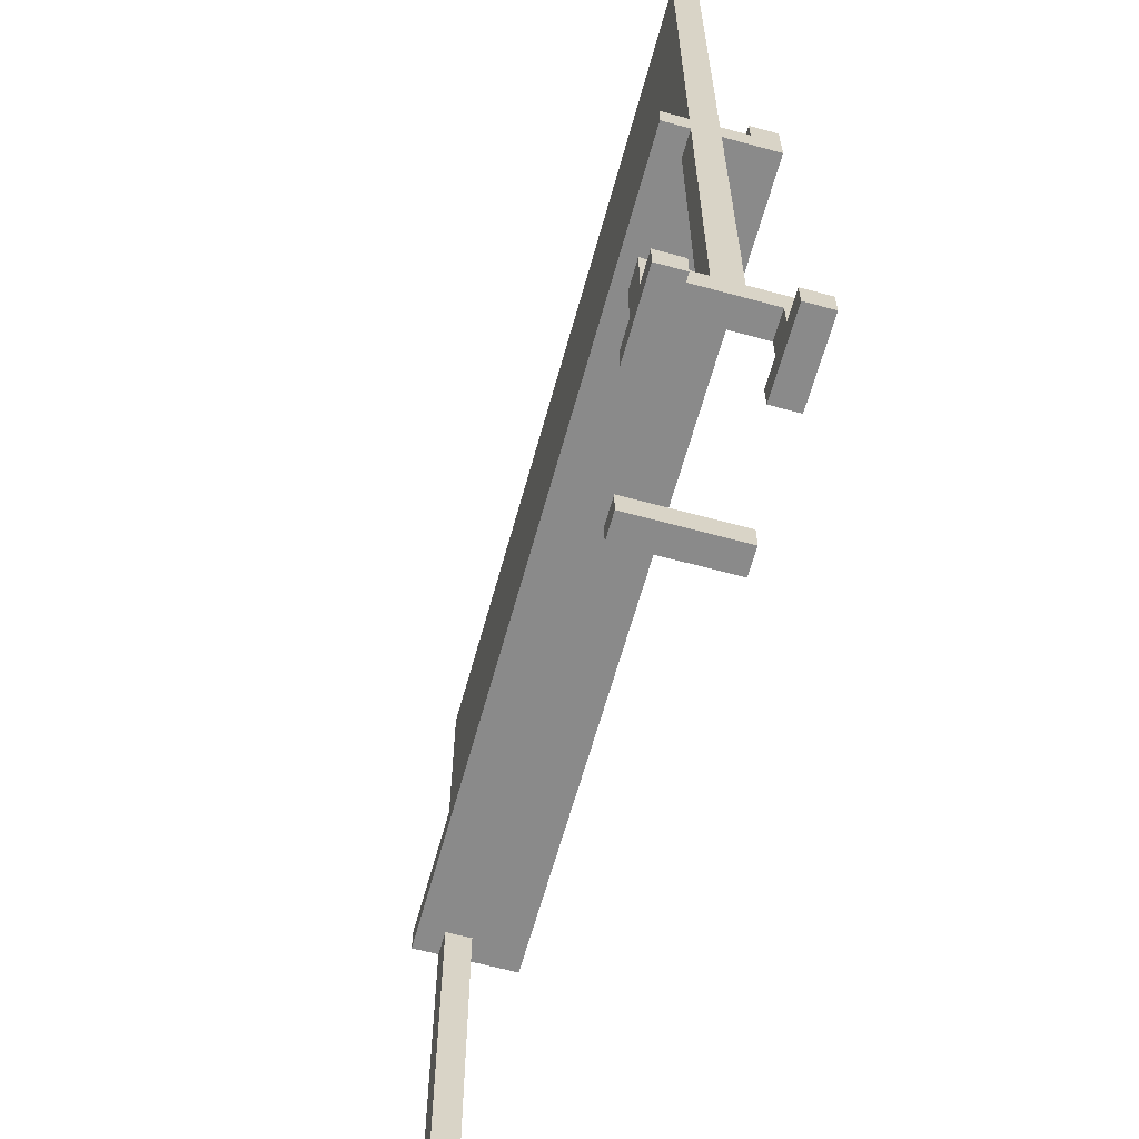
<metadata>
{"format":"obj","ext":"obj","renderer":"f3d","projection":"perspective","resolution":1024,"background":"white","views":[{"elev":-63.4,"azim":-105.4,"up":"+Y"}]}
</metadata>
<code>
o
v -1.7 0.2 0.5
v -1.7 0.2 0.4
v -1.7 0.2 0.1
v -1.7 0.2 0
v -1.7 0.3 0.5
v -1.7 0.3 0.4
v -1.7 0.3 0.1
v -1.7 0.3 0
v -1.6 0.3 0.5
v -1.6 0.3 0.4
v -1.6 0.3 0.1
v -1.6 0.3 0
v -1.6 0.4 0.4
v -1.6 0.4 0.1
v -1.6 0.5 0.5
v -1.6 0.5 0.3
v -1.6 0.5 0.2
v -1.6 0.5 0
v -1.6 1.8 0.5
v -1.6 1.8 0.3
v -1.6 1.8 0.2
v -1.6 1.8 0.1
v -1.6 1.9 0.4
v -1.6 1.9 0.3
v -1.6 1.9 0.2
v -1.6 1.9 0.1
v -1.6 2 0.5
v -1.6 2 0.4
v -1.6 3.5 0.3
v -1.6 3.5 0.2
v -1.5 1.9 0.4
v -1.5 1.9 0.3
v -1.5 2 0.4
v -1.5 2 0.3
v -1 0.2 0.5
v -1 0.2 0.4
v -1 0.2 0.1
v -1 0.3 0.5
v -1 0.3 0.4
v -1 0.3 0.1
v 0.2 1.9 0.4
v 0.2 1.9 0.3
v 0.2 2 0.4
v 0.2 2 0.3
v 1.4 0.2 0.5
v 1.4 0.2 0.4
v 1.4 0.2 0.1
v 1.4 0.2 0
v 1.4 0.3 0.5
v 1.4 0.3 0.4
v 1.4 0.3 0.1
v 1.4 0.3 0
v 1.5 0.3 0.5
v 1.5 0.3 0.4
v 1.5 0.3 0.1
v 1.5 0.3 0
v 1.5 0.4 0.4
v 1.5 0.4 0.1
v 1.5 0.5 0.5
v 1.5 0.5 0.3
v 1.5 0.5 0.2
v 1.5 0.5 0
v 1.5 1.8 0.3
v 1.5 1.8 0.2
v -1.5 0.3 0.5
v -1.5 0.3 0.4
v -1.5 0.3 0.1
v -1.5 0.3 0
v -1.5 0.4 0.4
v -1.5 0.4 0.1
v -1.5 0.5 0.5
v -1.5 0.5 0.3
v -1.5 0.5 0.2
v -1.5 0.5 0
v -1.5 1.8 0.3
v -1.5 1.8 0.2
v -1.4 0.2 0.5
v -1.4 0.2 0.4
v -1.4 0.2 0.1
v -1.4 0.2 0
v -1.4 0.3 0.5
v -1.4 0.3 0.4
v -1.4 0.3 0.1
v -1.4 0.3 0
v -1.1 1.9 0.4
v -1.1 1.9 0.3
v -1.1 2 0.4
v -1.1 2 0.3
v -0.9 0.2 0.5
v -0.9 0.2 0.4
v -0.9 0.2 0.1
v -0.9 0.3 0.5
v -0.9 0.3 0.4
v -0.9 0.3 0.1
v 0.6 1.9 0.4
v 0.6 1.9 0.3
v 0.6 2 0.4
v 0.6 2 0.3
v 1.6 0.3 0.5
v 1.6 0.3 0.4
v 1.6 0.3 0.1
v 1.6 0.3 0
v 1.6 0.4 0.4
v 1.6 0.4 0.1
v 1.6 0.5 0.5
v 1.6 0.5 0.3
v 1.6 0.5 0.2
v 1.6 0.5 0
v 1.6 1.8 0.5
v 1.6 1.8 0.3
v 1.6 1.8 0.2
v 1.6 1.8 0.1
v 1.6 1.9 0.4
v 1.6 1.9 0.3
v 1.6 1.9 0.2
v 1.6 1.9 0.1
v 1.6 2 0.5
v 1.6 2 0.4
v 1.6 3.5 0.3
v 1.6 3.5 0.2
v 1.7 0.2 0.5
v 1.7 0.2 0.4
v 1.7 0.2 0.1
v 1.7 0.2 0
v 1.7 0.3 0.5
v 1.7 0.3 0.4
v 1.7 0.3 0.1
v 1.7 0.3 0
v -1.7 0.2 0.5
v -1.7 0.3 0.5
v -1.6 0.2 0.5
v -1.6 0.3 0.5
v -1.6 0.5 0.5
v -1.6 1.8 0.5
v -1.6 2 0.5
v -1.5 0.2 0.5
v -1.5 0.3 0.5
v -1.5 0.5 0.5
v -1.4 0.2 0.5
v -1.4 0.3 0.5
v -1 0.2 0.5
v -1 0.3 0.5
v -0.9 0.2 0.5
v -0.9 0.3 0.5
v 1.4 0.2 0.5
v 1.4 0.3 0.5
v 1.5 0.2 0.5
v 1.5 0.3 0.5
v 1.5 0.5 0.5
v 1.6 0.2 0.5
v 1.6 0.3 0.5
v 1.6 0.5 0.5
v 1.6 1.8 0.5
v 1.6 2 0.5
v 1.7 0.2 0.5
v 1.7 0.3 0.5
v -1.6 0.5 0.3
v -1.6 1.8 0.3
v -1.6 1.9 0.3
v -1.6 3.5 0.3
v -1.5 0.5 0.3
v -1.5 1.8 0.3
v -1.5 1.9 0.3
v -1.5 2 0.3
v -1.5 3.4 0.3
v -1.4 2.4 0.3
v -1.4 2.5 0.3
v -1.4 2.7 0.3
v -1.4 2.8 0.3
v -1.4 3 0.3
v -1.4 3.1 0.3
v -1.2 2 0.3
v -1.2 2.4 0.3
v -1.2 2.5 0.3
v -1.2 2.7 0.3
v -1.2 2.8 0.3
v -1.2 3 0.3
v -1.2 3.1 0.3
v -1.1 1.9 0.3
v -1.1 2 0.3
v -1.1 2.5 0.3
v -1.1 2.7 0.3
v -1.1 2.8 0.3
v -1.1 3 0.3
v -1 2.4 0.3
v -1 2.6 0.3
v -1 2.9 0.3
v -1 3.1 0.3
v -0.9 2.4 0.3
v -0.9 2.6 0.3
v -0.9 2.7 0.3
v -0.9 2.8 0.3
v -0.9 2.9 0.3
v -0.9 3.1 0.3
v -0.8 2.6 0.3
v -0.8 2.7 0.3
v -0.8 2.8 0.3
v -0.8 2.9 0.3
v -0.7 2.6 0.3
v -0.7 2.7 0.3
v -0.7 2.8 0.3
v -0.7 2.9 0.3
v -0.6 2.4 0.3
v -0.6 2.6 0.3
v -0.6 2.7 0.3
v -0.6 2.8 0.3
v -0.6 2.9 0.3
v -0.6 3.1 0.3
v -0.5 2.4 0.3
v -0.5 2.6 0.3
v -0.5 2.9 0.3
v -0.5 3.1 0.3
v -0.4 2.9 0.3
v -0.4 3 0.3
v -0.3 2.9 0.3
v -0.3 3 0.3
v -0.3 3.1 0.3
v -0.2 2.9 0.3
v -0.2 3 0.3
v -0.2 3.1 0.3
v -0.1 2.9 0.3
v -0.1 3 0.3
v 0 2.8 0.3
v 0 2.9 0.3
v 0 3 0.3
v 0 3.1 0.3
v 0 3.2 0.3
v 0 3.3 0.3
v 0.2 1.9 0.3
v 0.2 2 0.3
v 0.2 2.8 0.3
v 0.2 2.9 0.3
v 0.2 3 0.3
v 0.2 3.1 0.3
v 0.2 3.2 0.3
v 0.2 3.3 0.3
v 0.3 2 0.3
v 0.3 2.9 0.3
v 0.3 3 0.3
v 0.3 3.1 0.3
v 0.3 3.2 0.3
v 0.4 2.7 0.3
v 0.4 2.8 0.3
v 0.5 2.6 0.3
v 0.5 2.7 0.3
v 0.5 2.8 0.3
v 0.5 2.9 0.3
v 0.6 1.9 0.3
v 0.6 2 0.3
v 0.6 2.6 0.3
v 0.6 2.7 0.3
v 0.6 2.8 0.3
v 0.6 2.9 0.3
v 0.7 2.7 0.3
v 0.7 2.8 0.3
v 0.8 2.5 0.3
v 0.8 3 0.3
v 0.9 2.4 0.3
v 0.9 2.5 0.3
v 0.9 3 0.3
v 0.9 3.1 0.3
v 1.2 2.4 0.3
v 1.2 2.5 0.3
v 1.2 3 0.3
v 1.2 3.1 0.3
v 1.5 0.5 0.3
v 1.5 1.8 0.3
v 1.5 2 0.3
v 1.5 3.4 0.3
v 1.6 0.5 0.3
v 1.6 1.8 0.3
v 1.6 1.9 0.3
v 1.6 3.5 0.3
v -1.7 0.2 0.1
v -1.7 0.3 0.1
v -1.6 0.2 0.1
v -1.6 0.3 0.1
v -1.6 0.4 0.1
v -1.5 0.2 0.1
v -1.5 0.3 0.1
v -1.5 0.4 0.1
v -1.4 0.2 0.1
v -1.4 0.3 0.1
v 1.4 0.2 0.1
v 1.4 0.3 0.1
v 1.5 0.2 0.1
v 1.5 0.3 0.1
v 1.5 0.4 0.1
v 1.6 0.2 0.1
v 1.6 0.3 0.1
v 1.6 0.4 0.1
v 1.7 0.2 0.1
v 1.7 0.3 0.1
v -1.7 0.2 0.4
v -1.7 0.3 0.4
v -1.6 0.2 0.4
v -1.6 0.3 0.4
v -1.6 0.4 0.4
v -1.6 1.9 0.4
v -1.6 2 0.4
v -1.5 0.2 0.4
v -1.5 0.3 0.4
v -1.5 0.4 0.4
v -1.5 1.9 0.4
v -1.5 2 0.4
v -1.4 0.2 0.4
v -1.4 0.3 0.4
v -1.1 1.9 0.4
v -1.1 2 0.4
v 0.2 1.9 0.4
v 0.2 2 0.4
v 0.6 1.9 0.4
v 0.6 2 0.4
v 1.4 0.2 0.4
v 1.4 0.3 0.4
v 1.5 0.2 0.4
v 1.5 0.3 0.4
v 1.5 0.4 0.4
v 1.6 0.2 0.4
v 1.6 0.3 0.4
v 1.6 0.4 0.4
v 1.6 1.9 0.4
v 1.6 2 0.4
v 1.7 0.2 0.4
v 1.7 0.3 0.4
v -1.6 0.5 0.2
v -1.6 1.8 0.2
v -1.6 1.9 0.2
v -1.6 3.5 0.2
v -1.5 0.5 0.2
v -1.5 1.8 0.2
v -1.5 2 0.2
v -1.5 3.4 0.2
v -1.4 2.4 0.2
v -1.4 2.5 0.2
v -1.4 2.7 0.2
v -1.4 2.8 0.2
v -1.4 3 0.2
v -1.4 3.1 0.2
v -1.2 2.4 0.2
v -1.2 2.5 0.2
v -1.2 2.7 0.2
v -1.2 2.8 0.2
v -1.2 3 0.2
v -1.2 3.1 0.2
v -1.1 2.5 0.2
v -1.1 2.7 0.2
v -1.1 2.8 0.2
v -1.1 3 0.2
v -1 2.4 0.2
v -1 2.6 0.2
v -1 2.9 0.2
v -1 3.1 0.2
v -0.9 2.4 0.2
v -0.9 2.6 0.2
v -0.9 2.7 0.2
v -0.9 2.8 0.2
v -0.9 2.9 0.2
v -0.9 3.1 0.2
v -0.8 2.6 0.2
v -0.8 2.7 0.2
v -0.8 2.8 0.2
v -0.8 2.9 0.2
v -0.7 2.6 0.2
v -0.7 2.7 0.2
v -0.7 2.8 0.2
v -0.7 2.9 0.2
v -0.6 2.4 0.2
v -0.6 2.6 0.2
v -0.6 2.7 0.2
v -0.6 2.8 0.2
v -0.6 2.9 0.2
v -0.6 3.1 0.2
v -0.5 2.4 0.2
v -0.5 2.6 0.2
v -0.5 2.9 0.2
v -0.5 3.1 0.2
v -0.4 2.9 0.2
v -0.4 3 0.2
v -0.3 2.9 0.2
v -0.3 3 0.2
v -0.3 3.1 0.2
v -0.2 2.9 0.2
v -0.2 3 0.2
v -0.2 3.1 0.2
v -0.1 2.9 0.2
v -0.1 3 0.2
v 0 2.8 0.2
v 0 2.9 0.2
v 0 3 0.2
v 0 3.1 0.2
v 0 3.2 0.2
v 0 3.3 0.2
v 0.2 2.8 0.2
v 0.2 2.9 0.2
v 0.2 3 0.2
v 0.2 3.1 0.2
v 0.2 3.2 0.2
v 0.2 3.3 0.2
v 0.3 2.9 0.2
v 0.3 3 0.2
v 0.3 3.1 0.2
v 0.3 3.2 0.2
v 0.4 2.7 0.2
v 0.4 2.8 0.2
v 0.5 2.6 0.2
v 0.5 2.7 0.2
v 0.5 2.8 0.2
v 0.5 2.9 0.2
v 0.6 2.6 0.2
v 0.6 2.7 0.2
v 0.6 2.8 0.2
v 0.6 2.9 0.2
v 0.7 2.7 0.2
v 0.7 2.8 0.2
v 0.8 2.5 0.2
v 0.8 3 0.2
v 0.9 2.4 0.2
v 0.9 2.5 0.2
v 0.9 3 0.2
v 0.9 3.1 0.2
v 1.2 2.4 0.2
v 1.2 2.5 0.2
v 1.2 3 0.2
v 1.2 3.1 0.2
v 1.5 0.5 0.2
v 1.5 1.8 0.2
v 1.5 2 0.2
v 1.5 3.4 0.2
v 1.6 0.5 0.2
v 1.6 1.8 0.2
v 1.6 1.9 0.2
v 1.6 3.5 0.2
v -1.6 1.8 0.1
v -1.6 1.9 0.1
v -1 0.2 0.1
v -1 0.3 0.1
v -0.9 0.2 0.1
v -0.9 0.3 0.1
v 1.6 1.8 0.1
v 1.6 1.9 0.1
v -1.7 0.2 0
v -1.7 0.3 0
v -1.6 0.2 0
v -1.6 0.3 0
v -1.6 0.5 0
v -1.5 0.2 0
v -1.5 0.3 0
v -1.5 0.5 0
v -1.4 0.2 0
v -1.4 0.3 0
v 1.4 0.2 0
v 1.4 0.3 0
v 1.5 0.2 0
v 1.5 0.3 0
v 1.5 0.5 0
v 1.6 0.2 0
v 1.6 0.3 0
v 1.6 0.5 0
v 1.7 0.2 0
v 1.7 0.3 0
v -1.7 0.2 0.5
v -1.6 0.2 0.5
v -1.5 0.2 0.5
v -1.4 0.2 0.5
v -1 0.2 0.5
v -0.9 0.2 0.5
v 1.4 0.2 0.5
v 1.5 0.2 0.5
v 1.6 0.2 0.5
v 1.7 0.2 0.5
v -1.7 0.2 0.4
v -1.6 0.2 0.4
v -1.5 0.2 0.4
v -1.4 0.2 0.4
v -1 0.2 0.4
v -0.9 0.2 0.4
v 1.4 0.2 0.4
v 1.5 0.2 0.4
v 1.6 0.2 0.4
v 1.7 0.2 0.4
v -1.7 0.2 0.1
v -1.6 0.2 0.1
v -1.5 0.2 0.1
v -1.4 0.2 0.1
v -1 0.2 0.1
v -0.9 0.2 0.1
v 1.4 0.2 0.1
v 1.5 0.2 0.1
v 1.6 0.2 0.1
v 1.7 0.2 0.1
v -1.7 0.2 0
v -1.6 0.2 0
v -1.5 0.2 0
v -1.4 0.2 0
v 1.4 0.2 0
v 1.5 0.2 0
v 1.6 0.2 0
v 1.7 0.2 0
v -1.6 0.4 0.4
v -1.5 0.4 0.4
v 1.5 0.4 0.4
v 1.6 0.4 0.4
v -1.6 0.4 0.1
v -1.5 0.4 0.1
v 1.5 0.4 0.1
v 1.6 0.4 0.1
v -1.6 1.8 0.5
v 1.6 1.8 0.5
v -1.6 1.8 0.3
v -1.5 1.8 0.3
v 1.5 1.8 0.3
v 1.6 1.8 0.3
v -1.6 1.8 0.2
v -1.5 1.8 0.2
v 1.5 1.8 0.2
v 1.6 1.8 0.2
v -1.6 1.8 0.1
v 1.6 1.8 0.1
v -1.7 0.3 0.5
v -1.6 0.3 0.5
v -1.5 0.3 0.5
v -1.4 0.3 0.5
v -1 0.3 0.5
v -0.9 0.3 0.5
v 1.4 0.3 0.5
v 1.5 0.3 0.5
v 1.6 0.3 0.5
v 1.7 0.3 0.5
v -1.7 0.3 0.4
v -1.6 0.3 0.4
v -1.5 0.3 0.4
v -1.4 0.3 0.4
v -1 0.3 0.4
v -0.9 0.3 0.4
v 1.4 0.3 0.4
v 1.5 0.3 0.4
v 1.6 0.3 0.4
v 1.7 0.3 0.4
v -1.7 0.3 0.1
v -1.6 0.3 0.1
v -1.5 0.3 0.1
v -1.4 0.3 0.1
v -1 0.3 0.1
v -0.9 0.3 0.1
v 1.4 0.3 0.1
v 1.5 0.3 0.1
v 1.6 0.3 0.1
v 1.7 0.3 0.1
v -1.7 0.3 0
v -1.6 0.3 0
v -1.5 0.3 0
v -1.4 0.3 0
v 1.4 0.3 0
v 1.5 0.3 0
v 1.6 0.3 0
v 1.7 0.3 0
v -1.6 0.5 0.5
v -1.5 0.5 0.5
v 1.5 0.5 0.5
v 1.6 0.5 0.5
v -1.6 0.5 0.3
v -1.5 0.5 0.3
v 1.5 0.5 0.3
v 1.6 0.5 0.3
v -1.6 0.5 0.2
v -1.5 0.5 0.2
v 1.5 0.5 0.2
v 1.6 0.5 0.2
v -1.6 0.5 0
v -1.5 0.5 0
v 1.5 0.5 0
v 1.6 0.5 0
v -1.6 1.9 0.4
v -1.5 1.9 0.4
v -1.1 1.9 0.4
v 0.2 1.9 0.4
v 0.6 1.9 0.4
v 1.6 1.9 0.4
v -1.6 1.9 0.3
v -1.5 1.9 0.3
v -1.1 1.9 0.3
v 0.2 1.9 0.3
v 0.6 1.9 0.3
v 1.6 1.9 0.3
v -1.6 1.9 0.2
v 1.6 1.9 0.2
v -1.6 1.9 0.1
v 1.6 1.9 0.1
v -1.6 2 0.5
v 1.6 2 0.5
v -1.6 2 0.4
v -1.5 2 0.4
v -1.2 2 0.4
v -1.1 2 0.4
v 0.2 2 0.4
v 0.3 2 0.4
v 0.6 2 0.4
v 1.6 2 0.4
v -1.5 2 0.3
v -1.2 2 0.3
v -1.1 2 0.3
v 0.2 2 0.3
v 0.3 2 0.3
v 0.6 2 0.3
v -1.6 3.5 0.3
v 1.6 3.5 0.3
v -1.6 3.5 0.2
v 1.6 3.5 0.2
f 5 2 1
f 6 2 5
f 7 4 3
f 8 4 7
f 13 10 9
f 14 12 11
f 15 13 9
f 15 14 13
f 16 14 15
f 17 14 16
f 18 12 14
f 18 14 17
f 20 17 16
f 21 17 20
f 23 20 19
f 23 22 21
f 23 21 20
f 24 22 23
f 25 22 24
f 26 22 25
f 27 23 19
f 28 23 27
f 29 25 24
f 30 25 29
f 33 32 31
f 34 32 33
f 38 36 35
f 39 37 36
f 39 36 38
f 40 37 39
f 43 42 41
f 44 42 43
f 49 46 45
f 50 46 49
f 51 48 47
f 52 48 51
f 57 54 53
f 58 56 55
f 59 57 53
f 59 58 57
f 60 58 59
f 61 58 60
f 62 56 58
f 62 58 61
f 63 61 60
f 64 61 63
f 65 66 69
f 67 68 70
f 65 69 71
f 69 70 71
f 71 70 72
f 72 70 73
f 70 68 74
f 73 70 74
f 72 73 75
f 75 73 76
f 77 78 81
f 81 78 82
f 79 80 83
f 83 80 84
f 85 86 87
f 87 86 88
f 89 90 92
f 90 91 93
f 92 90 93
f 93 91 94
f 95 96 97
f 97 96 98
f 99 100 103
f 101 102 104
f 99 103 105
f 103 104 105
f 105 104 106
f 106 104 107
f 104 102 108
f 107 104 108
f 106 107 110
f 110 107 111
f 109 110 113
f 111 112 113
f 110 111 113
f 113 112 114
f 114 112 115
f 115 112 116
f 109 113 117
f 117 113 118
f 114 115 119
f 119 115 120
f 121 122 125
f 125 122 126
f 123 124 127
f 127 124 128
f 131 130 129
f 132 130 131
f 136 132 131
f 136 133 132
f 137 133 136
f 138 133 137
f 139 137 136
f 140 137 139
f 143 142 141
f 144 142 143
f 147 146 145
f 148 146 147
f 150 148 147
f 150 149 148
f 151 149 150
f 152 149 151
f 153 135 134
f 154 135 153
f 155 151 150
f 156 151 155
f 161 158 157
f 162 158 161
f 163 160 159
f 164 160 163
f 165 160 164
f 166 165 164
f 167 165 166
f 168 165 167
f 169 165 168
f 170 165 169
f 171 165 170
f 172 166 164
f 173 167 166
f 173 166 172
f 174 168 167
f 174 167 173
f 175 169 168
f 175 168 174
f 176 170 169
f 176 169 175
f 177 171 170
f 177 170 176
f 178 165 171
f 178 171 177
f 180 173 172
f 180 174 173
f 181 175 174
f 181 174 180
f 182 176 175
f 182 175 181
f 183 177 176
f 183 176 182
f 184 178 177
f 184 177 183
f 185 182 181
f 185 183 182
f 185 184 183
f 185 181 180
f 186 184 185
f 187 184 186
f 188 178 184
f 188 184 187
f 188 165 178
f 189 186 185
f 189 185 180
f 190 187 186
f 190 186 189
f 191 187 190
f 192 187 191
f 193 188 187
f 193 187 192
f 194 165 188
f 194 188 193
f 195 190 189
f 195 191 190
f 196 192 191
f 196 191 195
f 197 193 192
f 197 192 196
f 198 194 193
f 198 193 197
f 199 196 195
f 199 195 189
f 200 197 196
f 200 196 199
f 201 198 197
f 201 197 200
f 202 194 198
f 202 198 201
f 203 189 180
f 203 199 189
f 204 200 199
f 204 199 203
f 205 201 200
f 205 200 204
f 206 202 201
f 206 201 205
f 207 194 202
f 207 202 206
f 208 165 194
f 208 194 207
f 209 204 203
f 209 203 180
f 210 206 205
f 210 204 209
f 210 207 206
f 210 205 204
f 211 208 207
f 211 207 210
f 212 165 208
f 212 208 211
f 213 211 210
f 213 210 209
f 213 212 211
f 214 212 213
f 215 213 209
f 215 214 213
f 216 212 214
f 216 214 215
f 217 165 212
f 217 212 216
f 218 216 215
f 218 215 209
f 219 217 216
f 219 216 218
f 220 165 217
f 220 217 219
f 221 219 218
f 221 218 209
f 222 220 219
f 222 219 221
f 223 221 209
f 223 222 221
f 224 222 223
f 225 220 222
f 225 222 224
f 226 165 220
f 226 220 225
f 227 165 226
f 228 165 227
f 229 180 179
f 230 209 180
f 230 180 229
f 230 223 209
f 231 224 223
f 231 223 230
f 232 225 224
f 232 224 231
f 233 226 225
f 233 225 232
f 234 227 226
f 234 226 233
f 235 228 227
f 235 227 234
f 236 165 228
f 236 228 235
f 237 231 230
f 237 232 231
f 238 233 232
f 238 232 237
f 239 234 233
f 239 233 238
f 240 235 234
f 240 234 239
f 241 236 235
f 241 235 240
f 242 239 238
f 242 240 239
f 242 241 240
f 242 238 237
f 243 241 242
f 244 242 237
f 245 243 242
f 245 242 244
f 246 241 243
f 246 243 245
f 247 241 246
f 249 244 237
f 250 245 244
f 250 246 245
f 250 244 249
f 250 247 246
f 251 247 250
f 252 247 251
f 253 241 247
f 253 247 252
f 254 252 251
f 254 250 249
f 254 251 250
f 255 253 252
f 255 252 254
f 256 254 249
f 256 255 254
f 257 241 253
f 257 255 256
f 257 253 255
f 258 256 249
f 259 257 256
f 259 256 258
f 260 241 257
f 260 257 259
f 261 241 260
f 262 259 258
f 262 258 249
f 263 260 259
f 263 259 262
f 264 261 260
f 264 260 263
f 265 241 261
f 265 261 264
f 268 249 248
f 268 264 263
f 268 263 262
f 268 265 264
f 268 262 249
f 269 160 165
f 269 265 268
f 269 165 236
f 269 236 241
f 269 241 265
f 270 267 266
f 271 267 270
f 272 268 248
f 272 269 268
f 273 160 269
f 273 269 272
f 276 275 274
f 277 275 276
f 279 277 276
f 279 278 277
f 280 278 279
f 281 278 280
f 282 280 279
f 283 280 282
f 286 285 284
f 287 285 286
f 289 287 286
f 289 288 287
f 290 288 289
f 291 288 290
f 292 290 289
f 293 290 292
f 294 295 296
f 296 295 297
f 296 297 301
f 297 298 301
f 301 298 302
f 302 298 303
f 299 300 304
f 304 300 305
f 301 302 306
f 306 302 307
f 308 309 310
f 310 309 311
f 314 315 316
f 316 315 317
f 316 317 319
f 317 318 319
f 319 318 320
f 320 318 321
f 312 313 322
f 322 313 323
f 319 320 324
f 324 320 325
f 326 327 330
f 330 327 331
f 328 329 332
f 332 329 333
f 332 333 334
f 334 333 335
f 335 333 336
f 336 333 337
f 337 333 338
f 338 333 339
f 332 334 340
f 334 335 340
f 335 336 341
f 340 335 341
f 336 337 342
f 341 336 342
f 337 338 343
f 342 337 343
f 338 339 344
f 343 338 344
f 339 333 345
f 344 339 345
f 340 341 346
f 341 342 346
f 342 343 347
f 346 342 347
f 343 344 348
f 347 343 348
f 344 345 349
f 348 344 349
f 346 347 350
f 340 346 350
f 348 349 350
f 347 348 350
f 332 340 350
f 350 349 351
f 351 349 352
f 349 345 353
f 352 349 353
f 345 333 353
f 350 351 354
f 332 350 354
f 351 352 355
f 354 351 355
f 355 352 356
f 356 352 357
f 352 353 358
f 357 352 358
f 353 333 359
f 358 353 359
f 354 355 360
f 355 356 360
f 356 357 361
f 360 356 361
f 357 358 362
f 361 357 362
f 358 359 363
f 362 358 363
f 360 361 364
f 354 360 364
f 361 362 365
f 364 361 365
f 362 363 366
f 365 362 366
f 363 359 367
f 366 363 367
f 332 354 368
f 354 364 368
f 364 365 369
f 368 364 369
f 365 366 370
f 369 365 370
f 366 367 371
f 370 366 371
f 367 359 372
f 371 367 372
f 359 333 373
f 372 359 373
f 368 369 374
f 332 368 374
f 370 371 375
f 374 369 375
f 371 372 375
f 369 370 375
f 372 373 376
f 375 372 376
f 373 333 377
f 376 373 377
f 375 376 378
f 374 375 378
f 376 377 378
f 378 377 379
f 374 378 380
f 378 379 380
f 379 377 381
f 380 379 381
f 377 333 382
f 381 377 382
f 380 381 383
f 374 380 383
f 381 382 384
f 383 381 384
f 382 333 385
f 384 382 385
f 383 384 386
f 374 383 386
f 384 385 387
f 386 384 387
f 374 386 388
f 386 387 388
f 388 387 389
f 387 385 390
f 389 387 390
f 385 333 391
f 390 385 391
f 391 333 392
f 392 333 393
f 388 389 394
f 374 388 394
f 389 390 395
f 394 389 395
f 390 391 396
f 395 390 396
f 391 392 397
f 396 391 397
f 392 393 398
f 397 392 398
f 393 333 399
f 398 393 399
f 394 395 400
f 395 396 400
f 396 397 401
f 400 396 401
f 397 398 402
f 401 397 402
f 398 399 403
f 402 398 403
f 374 394 404
f 400 401 404
f 402 403 404
f 401 402 404
f 394 400 404
f 404 403 405
f 374 404 406
f 404 405 407
f 406 404 407
f 405 403 408
f 407 405 408
f 408 403 409
f 406 407 410
f 374 406 410
f 408 409 410
f 407 408 410
f 410 409 411
f 411 409 412
f 409 403 413
f 412 409 413
f 411 412 414
f 410 411 414
f 412 413 415
f 414 412 415
f 374 410 416
f 410 414 416
f 414 415 416
f 413 403 417
f 416 415 417
f 415 413 417
f 332 374 418
f 374 416 418
f 416 417 419
f 418 416 419
f 417 403 420
f 419 417 420
f 420 403 421
f 418 419 422
f 332 418 422
f 419 420 423
f 422 419 423
f 420 421 424
f 423 420 424
f 421 403 425
f 424 421 425
f 328 332 428
f 423 424 428
f 422 423 428
f 424 425 428
f 332 422 428
f 333 329 429
f 428 425 429
f 425 403 429
f 399 333 429
f 403 399 429
f 426 427 430
f 430 427 431
f 328 428 432
f 428 429 432
f 429 329 433
f 432 429 433
f 436 437 438
f 438 437 439
f 434 435 440
f 440 435 441
f 442 443 444
f 444 443 445
f 444 445 447
f 445 446 447
f 447 446 448
f 448 446 449
f 447 448 450
f 450 448 451
f 452 453 454
f 454 453 455
f 454 455 457
f 455 456 457
f 457 456 458
f 458 456 459
f 457 458 460
f 460 458 461
f 472 463 462
f 473 464 463
f 473 463 472
f 474 465 464
f 474 464 473
f 475 465 474
f 476 467 466
f 477 467 476
f 478 469 468
f 479 470 469
f 479 469 478
f 480 471 470
f 480 470 479
f 481 471 480
f 486 477 476
f 487 477 486
f 492 483 482
f 493 484 483
f 493 483 492
f 494 485 484
f 494 484 493
f 495 485 494
f 496 489 488
f 497 490 489
f 497 489 496
f 498 491 490
f 498 490 497
f 499 491 498
f 504 501 500
f 505 501 504
f 506 503 502
f 507 503 506
f 510 509 508
f 511 509 510
f 512 509 511
f 513 509 512
f 515 512 511
f 516 512 515
f 518 515 514
f 518 517 516
f 518 516 515
f 519 517 518
f 520 521 530
f 530 521 531
f 522 523 532
f 532 523 533
f 524 525 534
f 534 525 535
f 526 527 536
f 536 527 537
f 528 529 538
f 538 529 539
f 534 535 544
f 544 535 545
f 540 541 550
f 550 541 551
f 542 543 552
f 552 543 553
f 546 547 554
f 554 547 555
f 548 549 556
f 556 549 557
f 558 559 562
f 562 559 563
f 560 561 564
f 564 561 565
f 566 567 570
f 570 567 571
f 568 569 572
f 572 569 573
f 574 575 580
f 580 575 581
f 576 577 582
f 582 577 583
f 578 579 584
f 584 579 585
f 586 587 588
f 588 587 589
f 590 591 592
f 592 591 593
f 593 591 594
f 594 591 595
f 595 591 596
f 596 591 597
f 597 591 598
f 598 591 599
f 593 594 600
f 594 595 601
f 600 594 601
f 601 595 602
f 596 597 603
f 597 598 604
f 603 597 604
f 604 598 605
f 606 607 608
f 608 607 609

</code>
